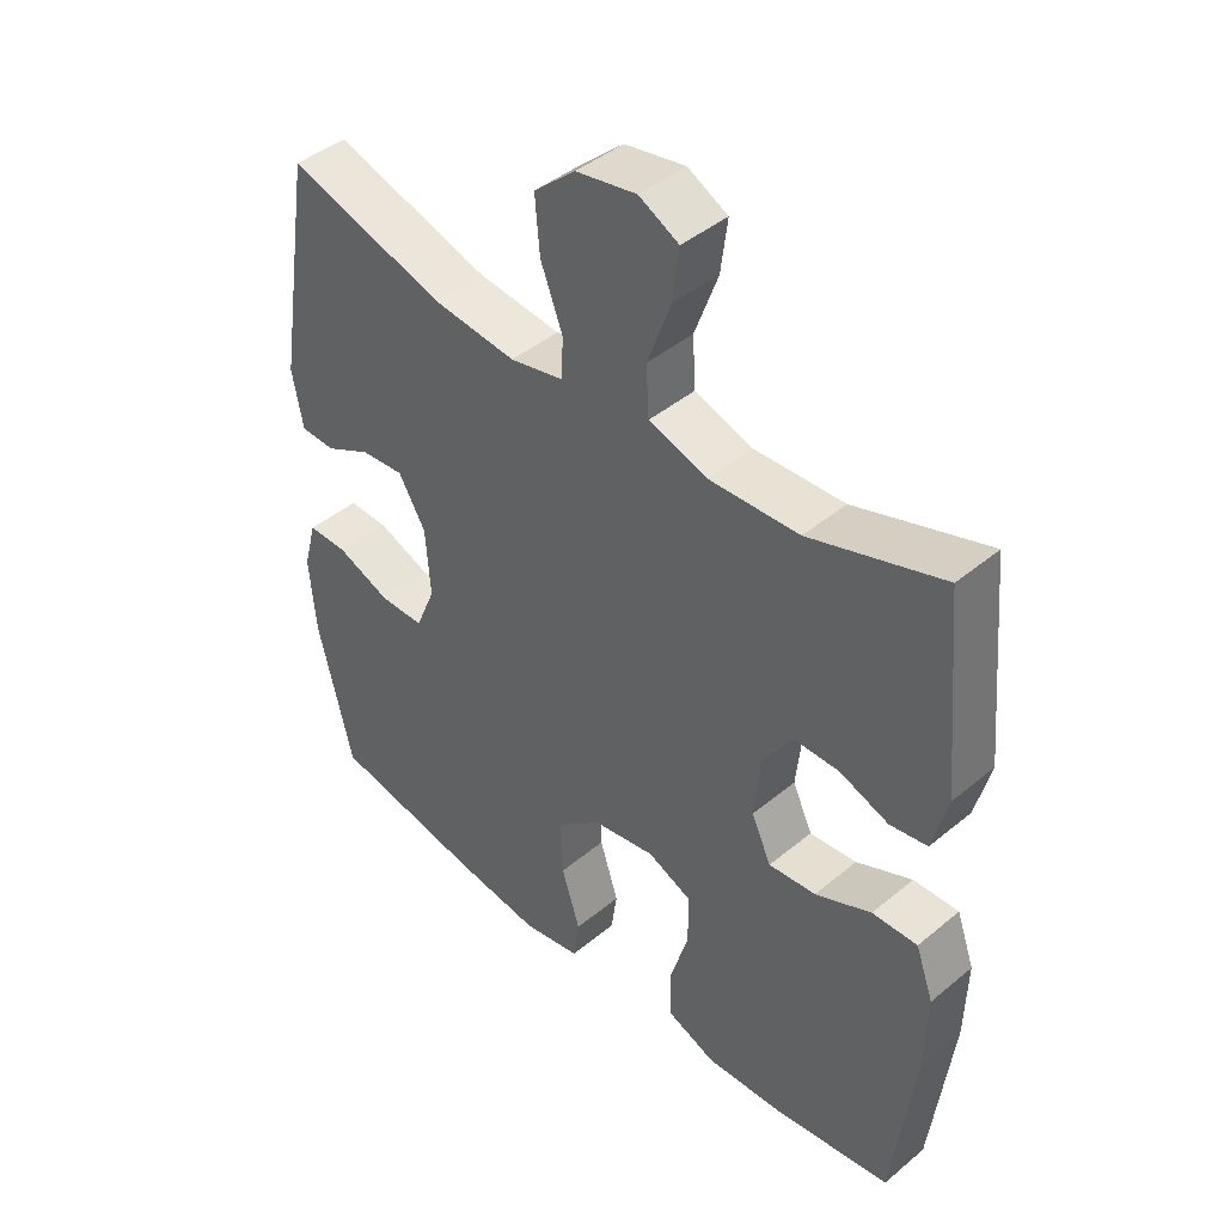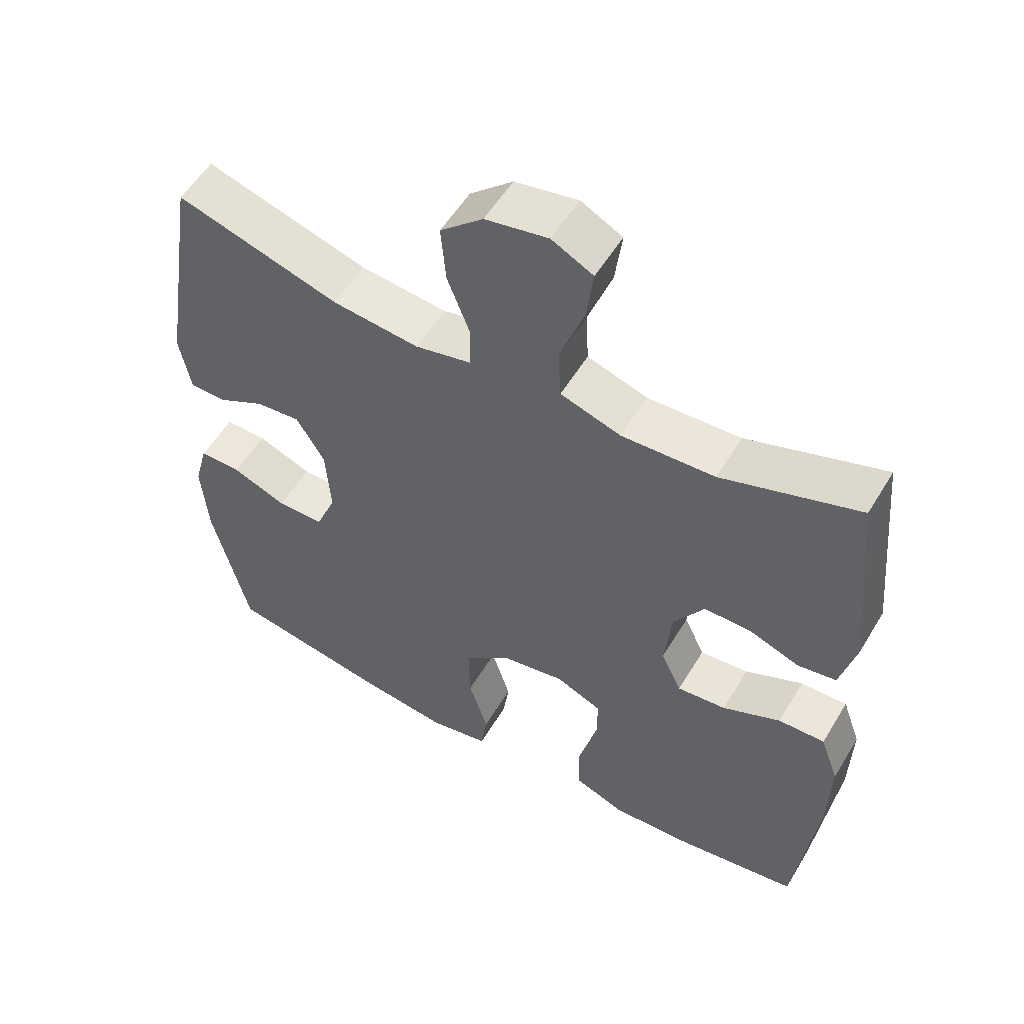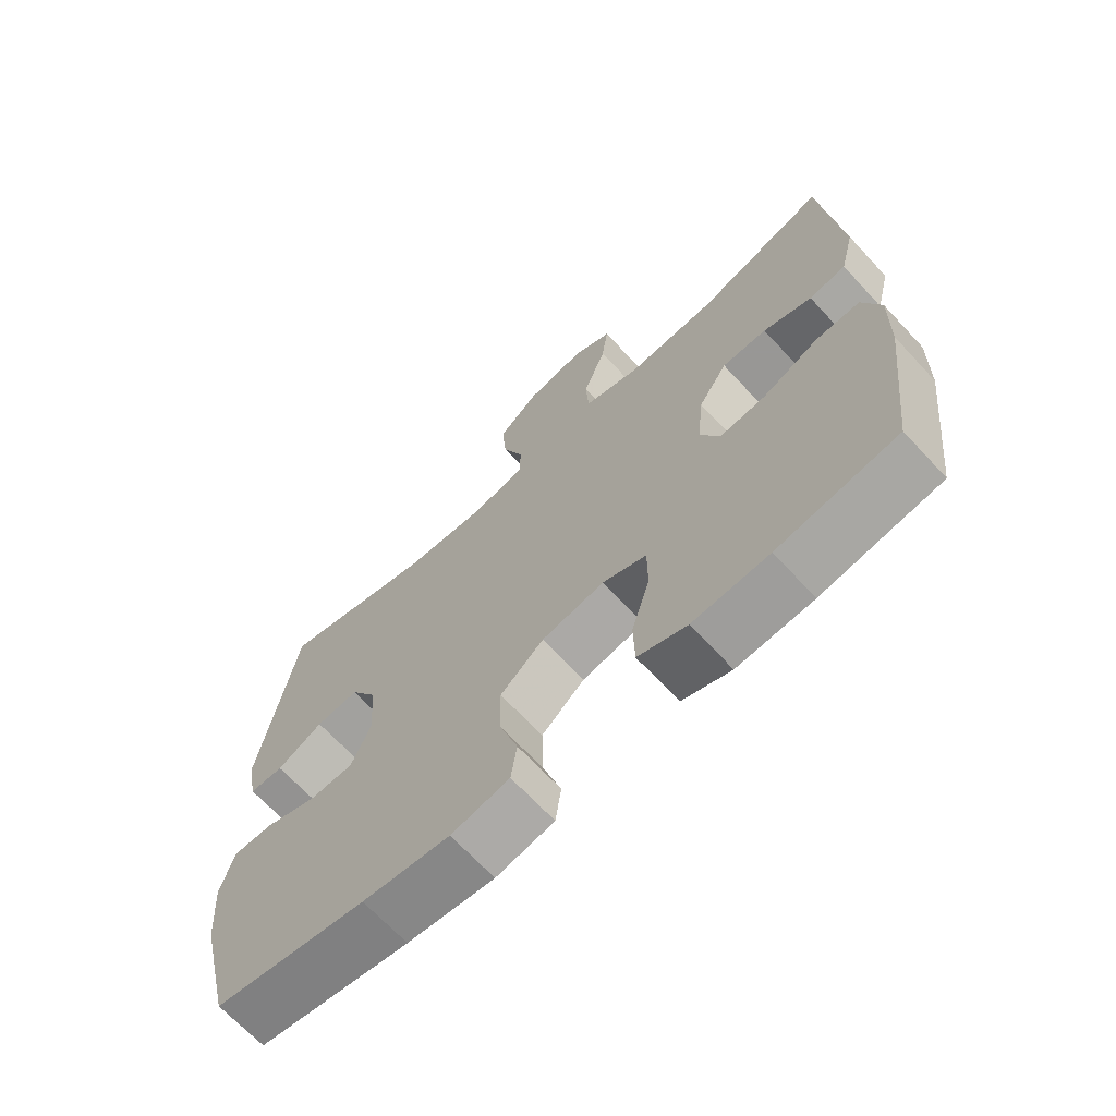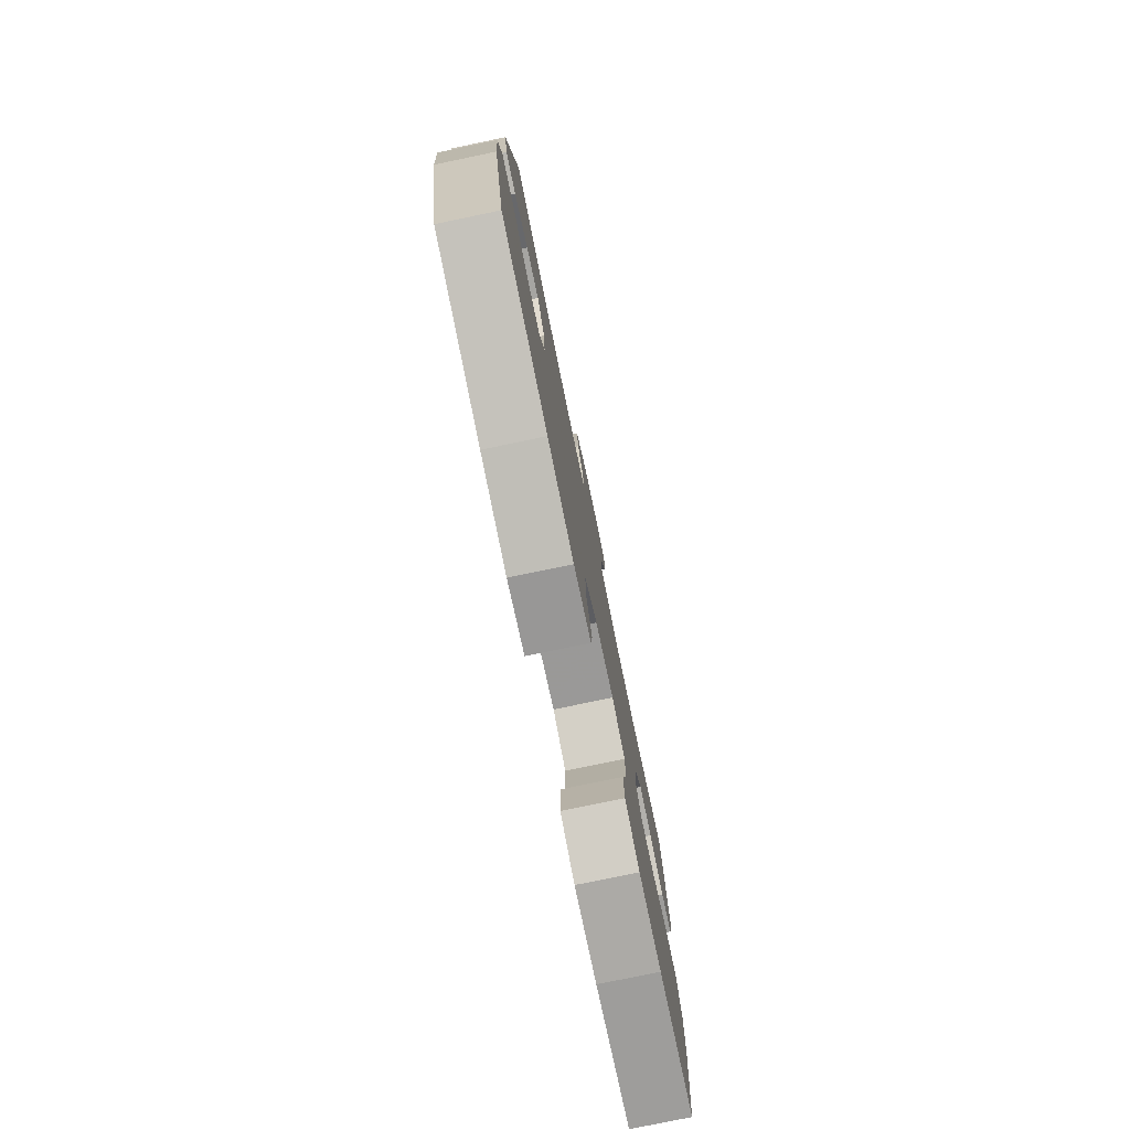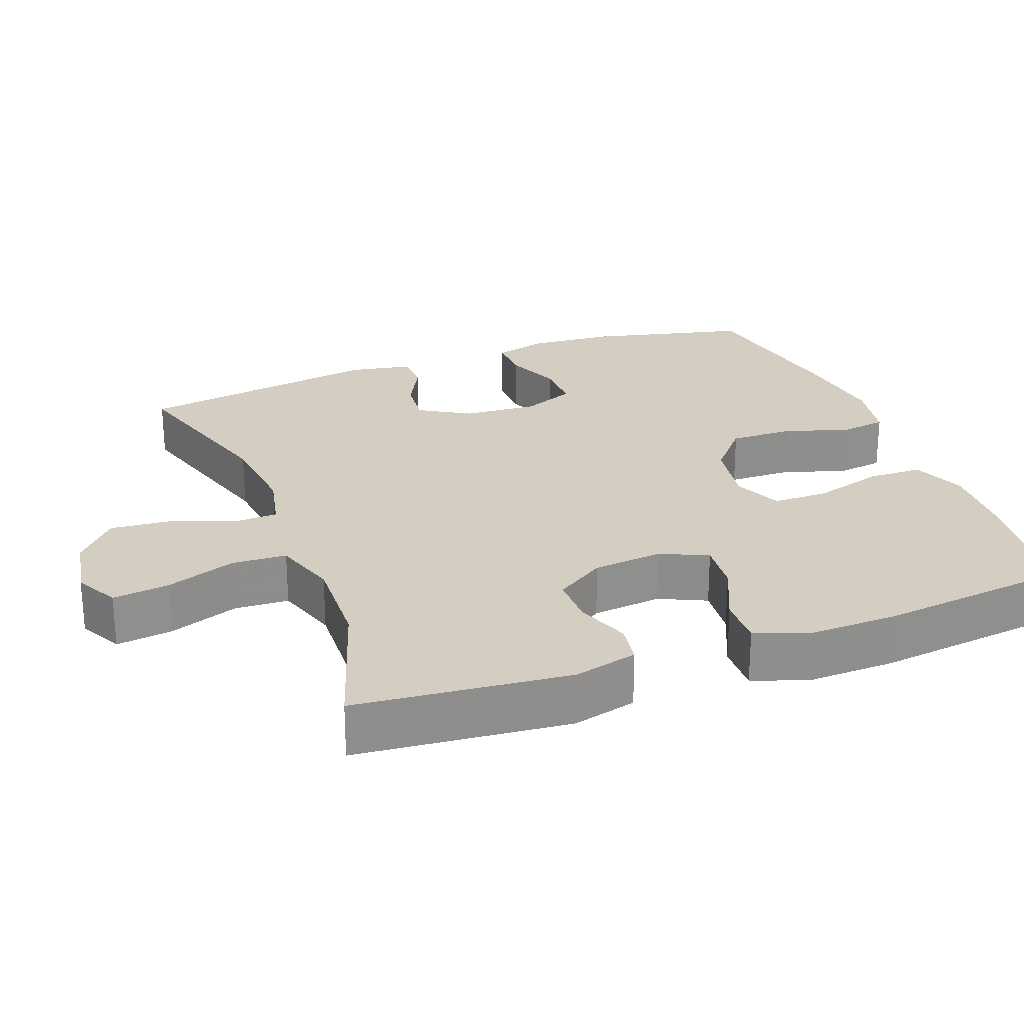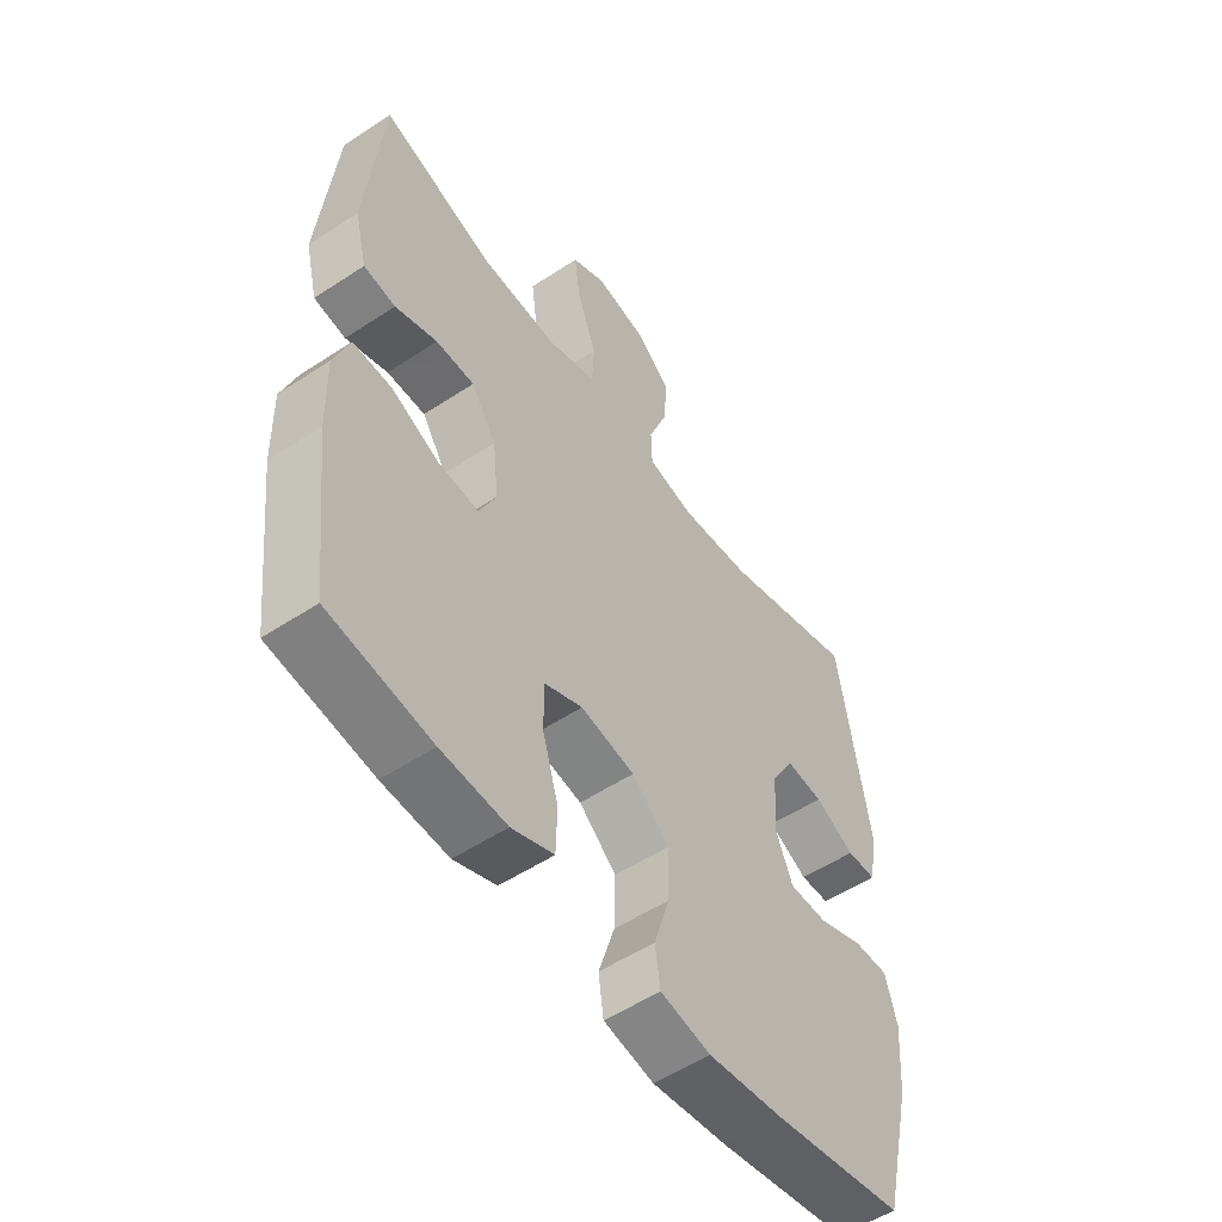
<metadata>
{"format":"obj","ext":"obj","renderer":"f3d","projection":"perspective","resolution":1024,"background":"white","views":[{"elev":43.5,"azim":45.7,"up":"+Z"},{"elev":54.8,"azim":30.6,"up":"+Z"},{"elev":-68.2,"azim":42.9,"up":"+Z"},{"elev":-78.8,"azim":-78.3,"up":"+Z"},{"elev":25.2,"azim":69.3,"up":"+Y"},{"elev":-53.8,"azim":125.1,"up":"+Z"}]}
</metadata>
<code>
v 0.5 0.07 0.5
v 0.528 0.07 0.208
v 0.506 0.07 0.12
v 0.45 0.07 0.111
v 0.376 0.07 0.138
v 0.308 0.07 0.138
v 0.264 0.07 0.07
v 0.254 0.07 -0.026
v 0.284 0.07 -0.09
v 0.355 0.07 -0.083
v 0.439 0.07 -0.045
v 0.507 0.07 -0.043
v 0.534 0.07 -0.118
v 0.531 0.07 -0.239
v 0.5 0.07 -0.5
v 0.32 0.07 -0.527
v 0.205 0.07 -0.533
v 0.131 0.07 -0.504
v 0.129 0.07 -0.429
v 0.157 0.07 -0.335
v 0.157 0.07 -0.257
v 0.09 0.07 -0.228
v -0.005 0.07 -0.245
v -0.071 0.07 -0.302
v -0.069 0.07 -0.389
v -0.041 0.07 -0.478
v -0.05 0.07 -0.541
v -0.138 0.07 -0.558
v -0.27 0.07 -0.541
v -0.5 0.07 -0.5
v -0.552 0.07 -0.283
v -0.561 0.07 -0.167
v -0.541 0.07 -0.093
v -0.48 0.07 -0.094
v -0.401 0.07 -0.125
v -0.333 0.07 -0.125
v -0.303 0.07 -0.053
v -0.31 0.07 0.049
v -0.351 0.07 0.118
v -0.416 0.07 0.112
v -0.486 0.07 0.076
v -0.538 0.07 0.078
v -0.554 0.07 0.164
v -0.5 0.07 0.5
v -0.263 0.07 0.429
v -0.137 0.07 0.416
v -0.056 0.07 0.434
v -0.054 0.07 0.495
v -0.087 0.07 0.581
v -0.094 0.07 0.664
v -0.032 0.07 0.719
v 0.059 0.07 0.736
v 0.119 0.07 0.705
v 0.109 0.07 0.627
v 0.074 0.07 0.531
v 0.078 0.07 0.456
v 0.166 0.07 0.428
v 0.301 0.07 0.434
v 0.5 0 0.5
v 0.528 0 0.208
v 0.506 0 0.12
v 0.45 0 0.111
v 0.376 0 0.138
v 0.308 0 0.138
v 0.264 0 0.07
v 0.254 0 -0.026
v 0.284 0 -0.09
v 0.355 0 -0.083
v 0.439 0 -0.045
v 0.507 0 -0.043
v 0.534 0 -0.118
v 0.531 0 -0.239
v 0.5 0 -0.5
v 0.32 0 -0.527
v 0.205 0 -0.533
v 0.131 0 -0.504
v 0.129 0 -0.429
v 0.157 0 -0.335
v 0.157 0 -0.257
v 0.09 0 -0.228
v -0.005 0 -0.245
v -0.071 0 -0.302
v -0.069 0 -0.389
v -0.041 0 -0.478
v -0.05 0 -0.541
v -0.138 0 -0.558
v -0.27 0 -0.541
v -0.5 0 -0.5
v -0.552 0 -0.283
v -0.561 0 -0.167
v -0.541 0 -0.093
v -0.48 0 -0.094
v -0.401 0 -0.125
v -0.333 0 -0.125
v -0.303 0 -0.053
v -0.31 0 0.049
v -0.351 0 0.118
v -0.416 0 0.112
v -0.486 0 0.076
v -0.538 0 0.078
v -0.554 0 0.164
v -0.5 0 0.5
v -0.263 0 0.429
v -0.137 0 0.416
v -0.056 0 0.434
v -0.054 0 0.495
v -0.087 0 0.581
v -0.094 0 0.664
v -0.032 0 0.719
v 0.059 0 0.736
v 0.119 0 0.705
v 0.109 0 0.627
v 0.074 0 0.531
v 0.078 0 0.456
v 0.166 0 0.428
v 0.301 0 0.434
f 53 54 55
f 52 53 55
f 51 52 55
f 50 51 55
f 49 50 55
f 48 49 55
f 47 48 55 56
f 46 47 56 57
f 43 44 45
f 42 43 45
f 41 42 45
f 40 41 45
f 39 40 45 46
f 38 39 46 57
f 33 34 35
f 32 33 35
f 31 32 35
f 30 31 35
f 29 30 35
f 28 29 35
f 27 28 35
f 26 27 35
f 25 26 35
f 24 25 35 36
f 23 24 36 37
f 18 19 20
f 17 18 20
f 16 17 20
f 15 16 20
f 14 15 20
f 13 14 20
f 12 13 20
f 11 12 20
f 10 11 20
f 9 10 20 21
f 8 9 21 22
f 3 4 5
f 2 3 5
f 1 2 5
f 58 1 5
f 58 5 6
f 38 57 58
f 37 38 58
f 23 37 58
f 22 23 58
f 8 22 58
f 7 8 58
f 6 7 58
f 113 112 111
f 113 111 110
f 113 110 109
f 113 109 108
f 113 108 107
f 113 107 106
f 114 113 106 105
f 115 114 105 104
f 103 102 101
f 103 101 100
f 103 100 99
f 103 99 98
f 104 103 98 97
f 115 104 97 96
f 93 92 91
f 93 91 90
f 93 90 89
f 93 89 88
f 93 88 87
f 93 87 86
f 93 86 85
f 93 85 84
f 93 84 83
f 94 93 83 82
f 95 94 82 81
f 78 77 76
f 78 76 75
f 78 75 74
f 78 74 73
f 78 73 72
f 78 72 71
f 78 71 70
f 78 70 69
f 78 69 68
f 79 78 68 67
f 80 79 67 66
f 63 62 61
f 63 61 60
f 63 60 59
f 63 59 116
f 64 63 116
f 116 115 96
f 116 96 95
f 116 95 81
f 116 81 80
f 116 80 66
f 116 66 65
f 116 65 64
f 1 59 60 2
f 2 60 61 3
f 3 61 62 4
f 4 62 63 5
f 5 63 64 6
f 6 64 65 7
f 7 65 66 8
f 8 66 67 9
f 9 67 68 10
f 10 68 69 11
f 11 69 70 12
f 12 70 71 13
f 13 71 72 14
f 14 72 73 15
f 15 73 74 16
f 16 74 75 17
f 17 75 76 18
f 18 76 77 19
f 19 77 78 20
f 20 78 79 21
f 21 79 80 22
f 22 80 81 23
f 23 81 82 24
f 24 82 83 25
f 25 83 84 26
f 26 84 85 27
f 27 85 86 28
f 28 86 87 29
f 29 87 88 30
f 30 88 89 31
f 31 89 90 32
f 32 90 91 33
f 33 91 92 34
f 34 92 93 35
f 35 93 94 36
f 36 94 95 37
f 37 95 96 38
f 38 96 97 39
f 39 97 98 40
f 40 98 99 41
f 41 99 100 42
f 42 100 101 43
f 43 101 102 44
f 44 102 103 45
f 45 103 104 46
f 46 104 105 47
f 47 105 106 48
f 48 106 107 49
f 49 107 108 50
f 50 108 109 51
f 51 109 110 52
f 52 110 111 53
f 53 111 112 54
f 54 112 113 55
f 55 113 114 56
f 56 114 115 57
f 57 115 116 58
f 58 116 59 1

</code>
